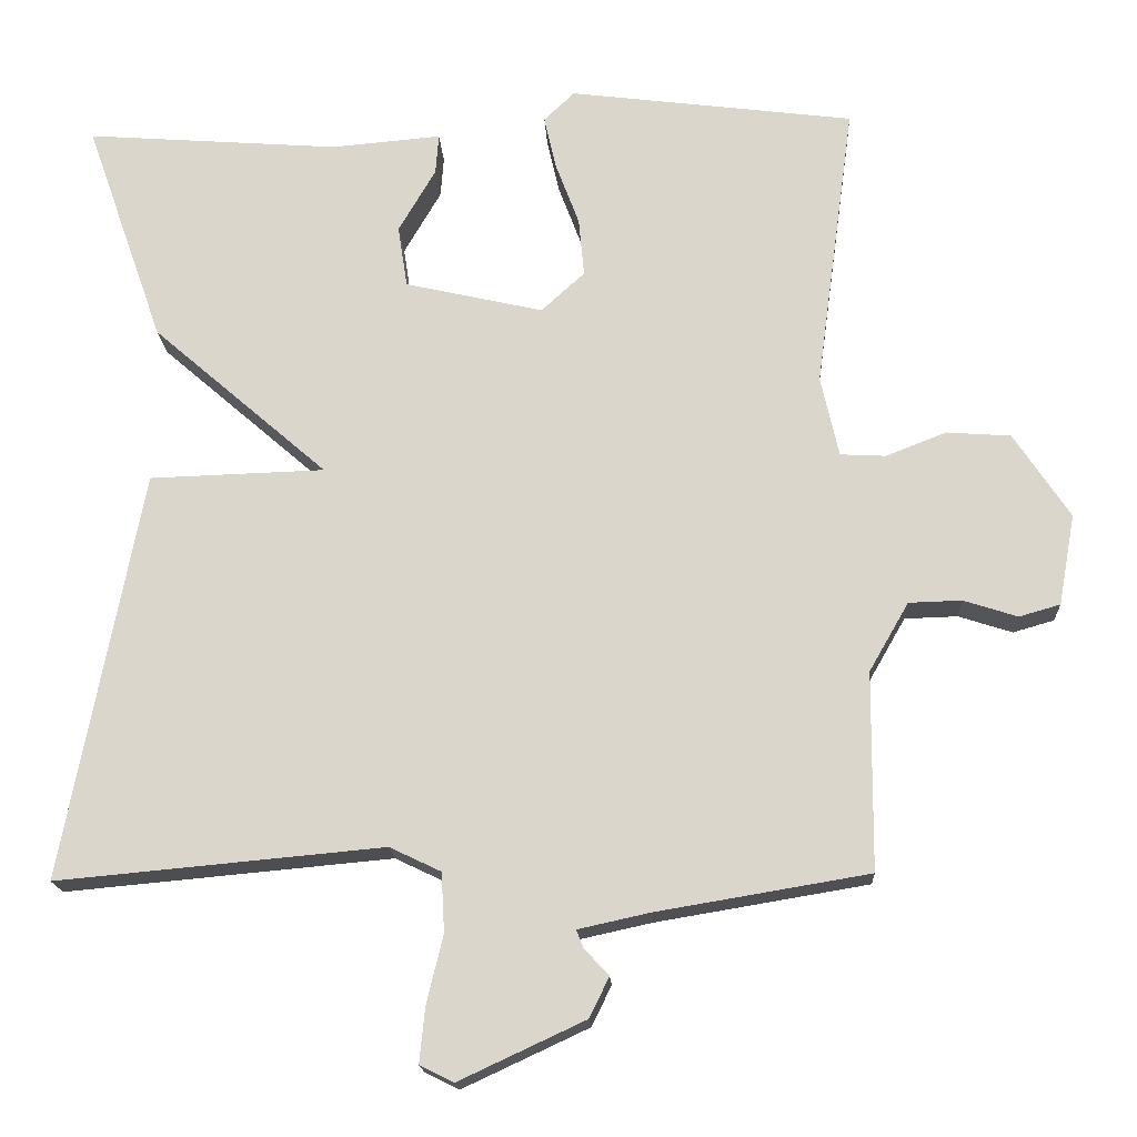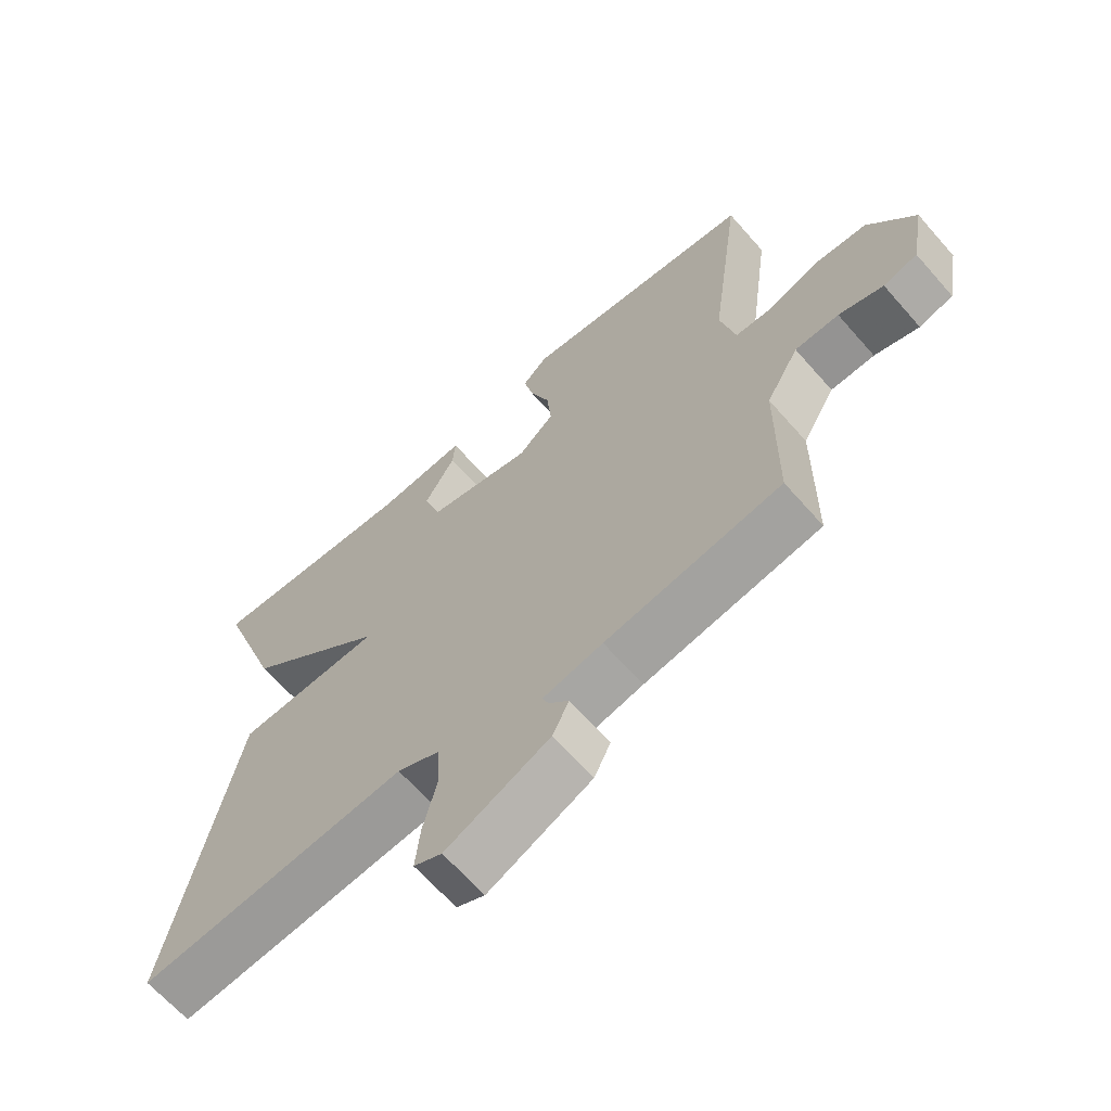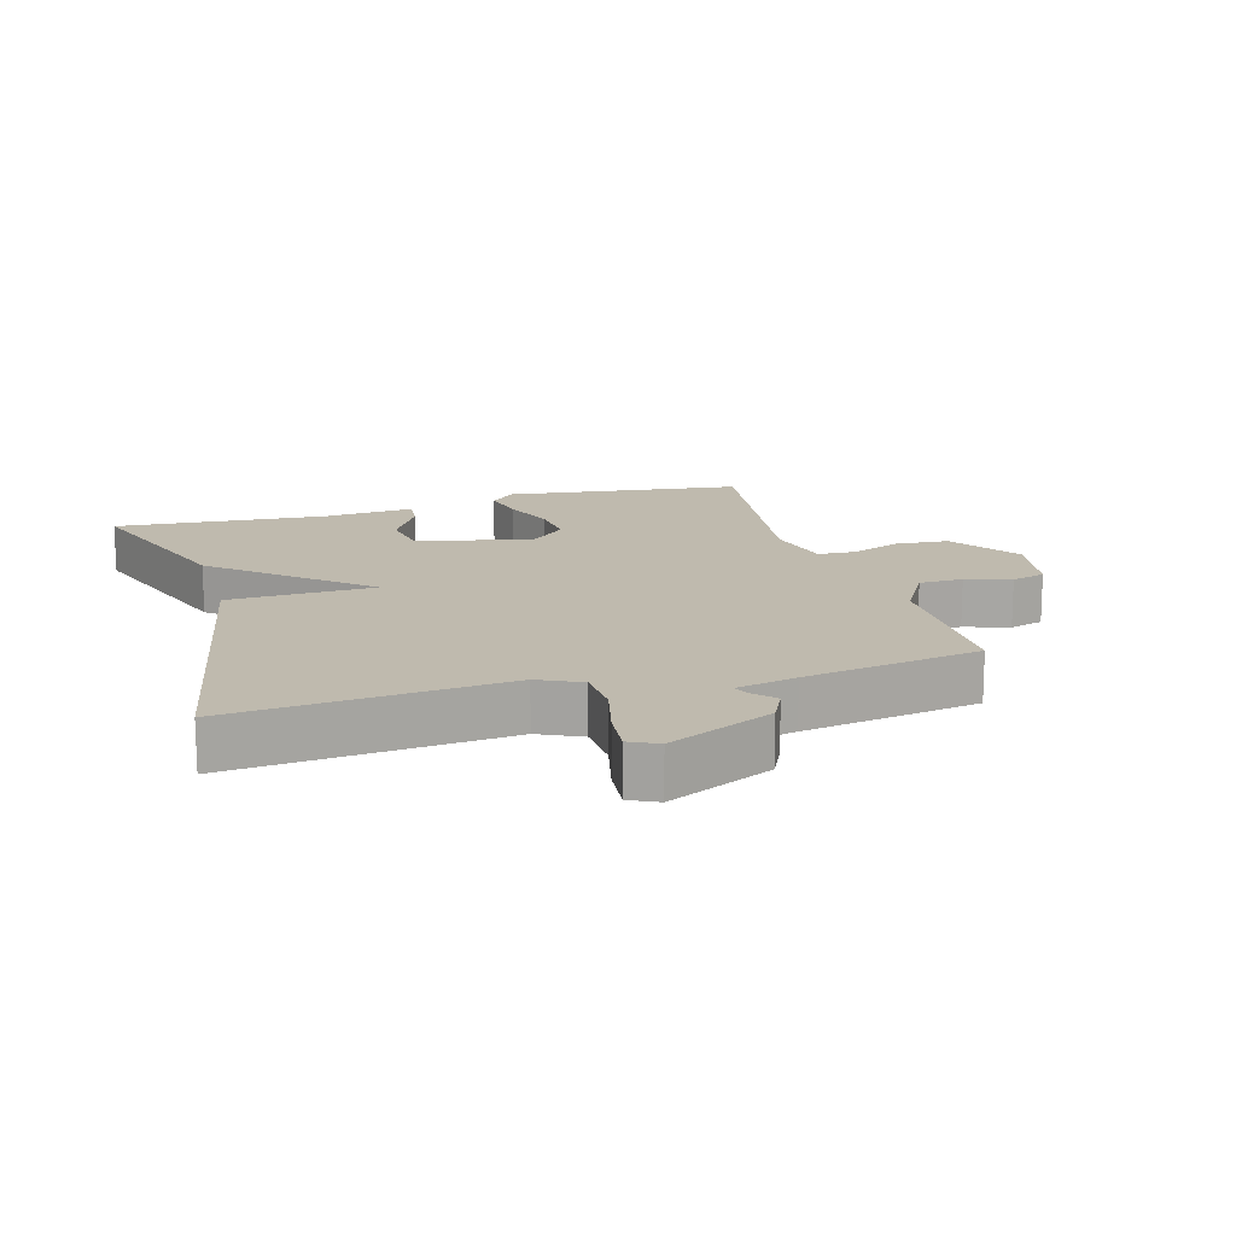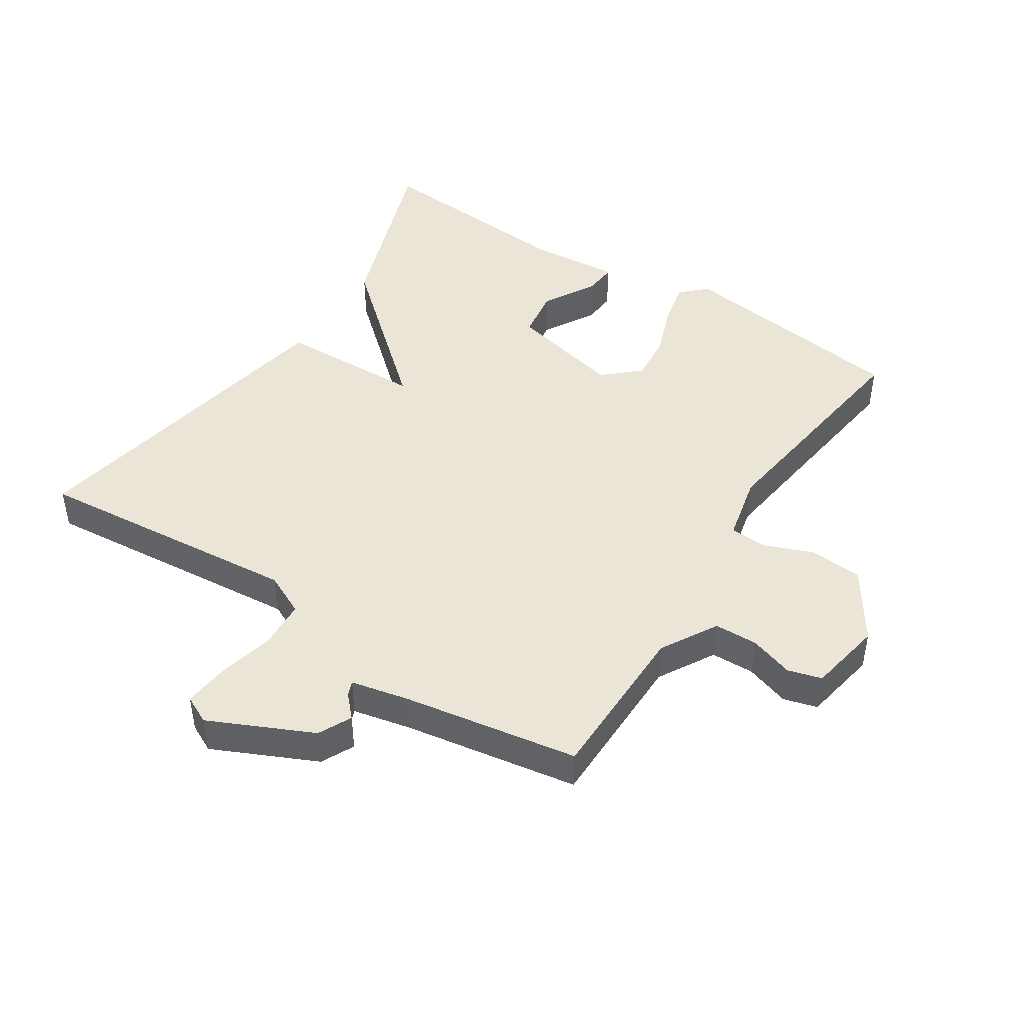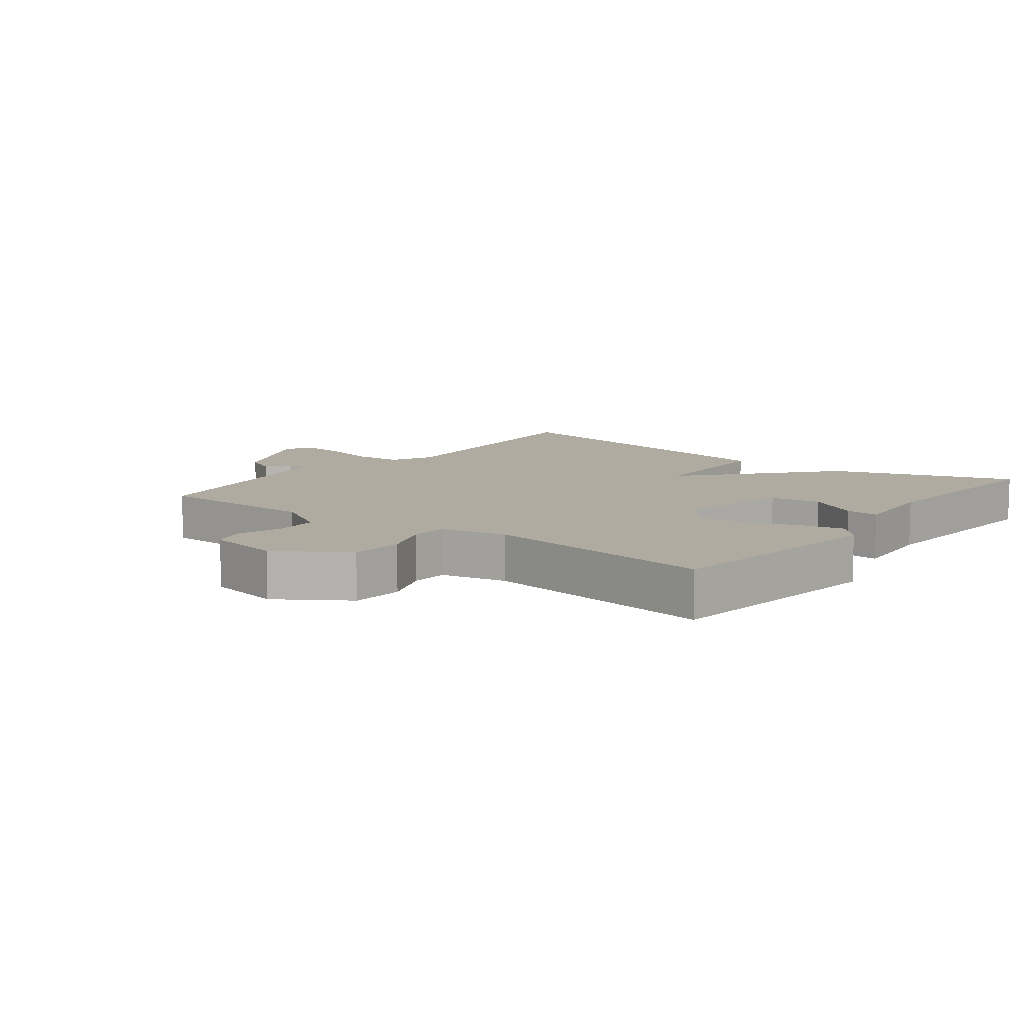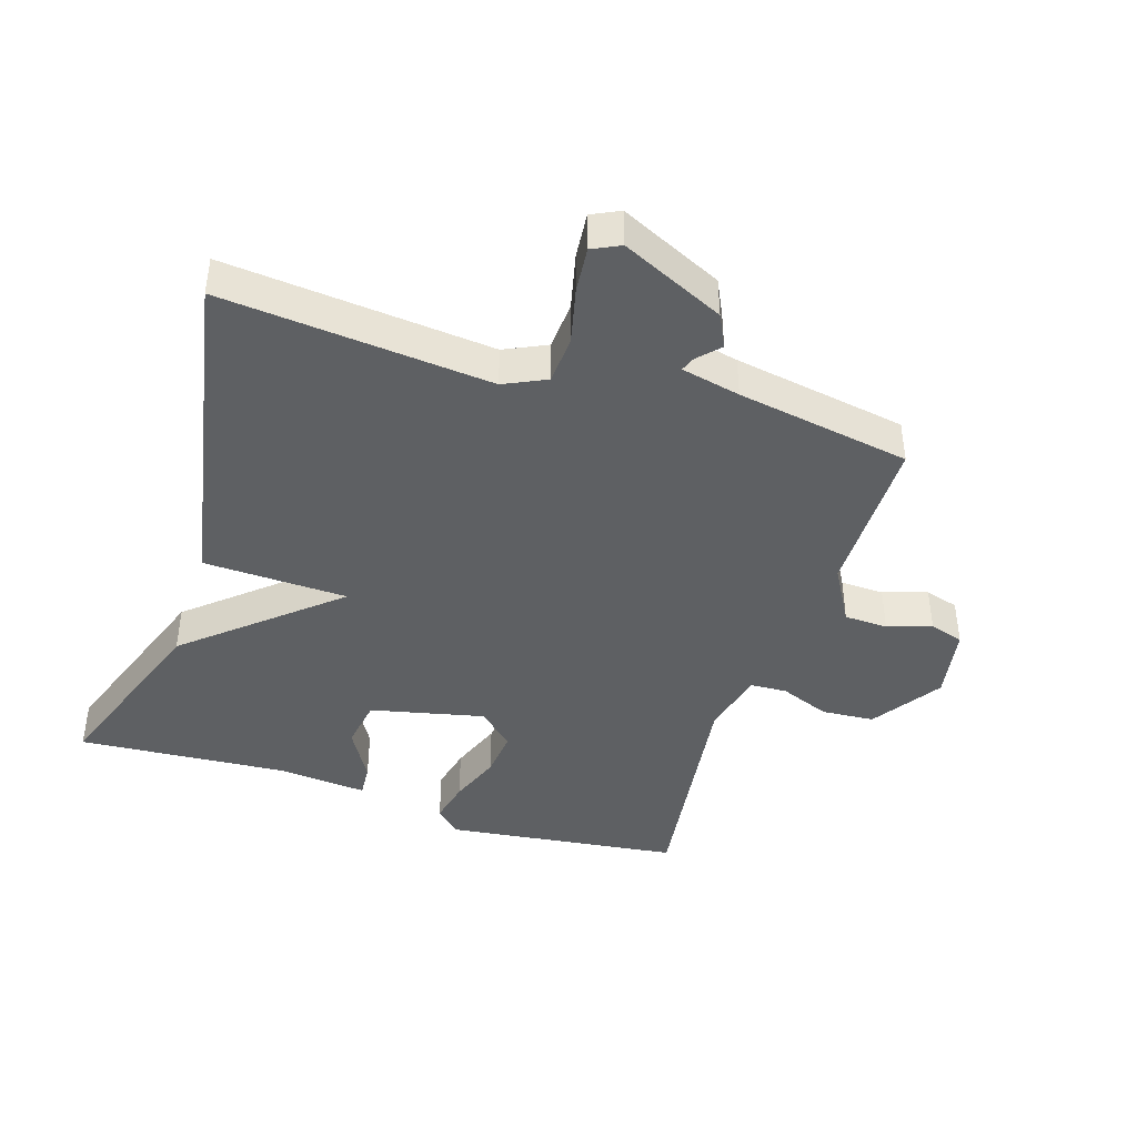
<metadata>
{"format":"obj","ext":"obj","renderer":"f3d","projection":"perspective","resolution":1024,"background":"white","views":[{"elev":-17.4,"azim":-177.1,"up":"+Z"},{"elev":-65.6,"azim":-138.7,"up":"+Z"},{"elev":15.5,"azim":163.8,"up":"+Y"},{"elev":45.9,"azim":-147.0,"up":"+Y"},{"elev":9.8,"azim":-52.2,"up":"+Y"},{"elev":-42.3,"azim":162.1,"up":"+Y"}]}
</metadata>
<code>
v 0.5 0.07 -0.5
v 0.087 0.07 -0.462
v 0.022 0.07 -0.493
v 0.018 0.07 -0.568
v 0.039 0.07 -0.655
v 0.046 0.07 -0.725
v 0.003 0.07 -0.746
v -0.156 0.07 -0.672
v -0.181 0.07 -0.621
v -0.15 0.07 -0.588
v -0.141 0.07 -0.565
v -0.232 0.07 -0.545
v -0.5 0.07 -0.5
v -0.502 0.07 -0.249
v -0.552 0.07 -0.162
v -0.619 0.07 -0.16
v -0.687 0.07 -0.182
v -0.739 0.07 -0.167
v -0.76 0.07 -0.052
v -0.689 0.07 0.055
v -0.608 0.07 0.061
v -0.531 0.07 0.031
v -0.474 0.07 0.034
v -0.451 0.07 0.136
v -0.5 0.07 0.5
v -0.139 0.07 0.546
v -0.1 0.07 0.509
v -0.115 0.07 0.442
v -0.145 0.07 0.362
v -0.152 0.07 0.288
v -0.097 0.07 0.238
v 0.078 0.07 0.278
v 0.09 0.07 0.356
v 0.043 0.07 0.437
v 0.039 0.07 0.488
v 0.178 0.07 0.476
v 0.5 0.07 0.5
v 0.401 0.07 0.218
v 0.179 0.07 0.025
v 0.401 0.07 0.018
v 0.5 0 -0.5
v 0.087 0 -0.462
v 0.022 0 -0.493
v 0.018 0 -0.568
v 0.039 0 -0.655
v 0.046 0 -0.725
v 0.003 0 -0.746
v -0.156 0 -0.672
v -0.181 0 -0.621
v -0.15 0 -0.588
v -0.141 0 -0.565
v -0.232 0 -0.545
v -0.5 0 -0.5
v -0.502 0 -0.249
v -0.552 0 -0.162
v -0.619 0 -0.16
v -0.687 0 -0.182
v -0.739 0 -0.167
v -0.76 0 -0.052
v -0.689 0 0.055
v -0.608 0 0.061
v -0.531 0 0.031
v -0.474 0 0.034
v -0.451 0 0.136
v -0.5 0 0.5
v -0.139 0 0.546
v -0.1 0 0.509
v -0.115 0 0.442
v -0.145 0 0.362
v -0.152 0 0.288
v -0.097 0 0.238
v 0.078 0 0.278
v 0.09 0 0.356
v 0.043 0 0.437
v 0.039 0 0.488
v 0.178 0 0.476
v 0.5 0 0.5
v 0.401 0 0.218
v 0.179 0 0.025
v 0.401 0 0.018
f 39 40 1 2
f 36 37 38 39
f 36 39 2 3
f 33 34 35 36
f 32 33 36 3
f 31 32 3
f 30 31 3 4
f 27 28 29
f 26 27 29
f 25 26 29
f 24 25 29
f 23 24 29 30
f 20 21 22
f 19 20 22
f 18 19 22
f 17 18 22
f 16 17 22
f 15 16 22 23
f 23 30 4
f 15 23 4
f 14 15 4
f 8 9 10
f 7 8 10
f 6 7 10
f 5 6 10
f 4 5 10
f 4 10 11
f 12 13 14 4
f 4 11 12
f 42 41 80 79
f 79 78 77 76
f 43 42 79 76
f 76 75 74 73
f 43 76 73 72
f 43 72 71
f 44 43 71 70
f 69 68 67
f 69 67 66
f 69 66 65
f 69 65 64
f 70 69 64 63
f 62 61 60
f 62 60 59
f 62 59 58
f 62 58 57
f 62 57 56
f 63 62 56 55
f 44 70 63
f 44 63 55
f 44 55 54
f 50 49 48
f 50 48 47
f 50 47 46
f 50 46 45
f 50 45 44
f 51 50 44
f 44 54 53 52
f 52 51 44
f 1 41 42 2
f 2 42 43 3
f 3 43 44 4
f 4 44 45 5
f 5 45 46 6
f 6 46 47 7
f 7 47 48 8
f 8 48 49 9
f 9 49 50 10
f 10 50 51 11
f 11 51 52 12
f 12 52 53 13
f 13 53 54 14
f 14 54 55 15
f 15 55 56 16
f 16 56 57 17
f 17 57 58 18
f 18 58 59 19
f 19 59 60 20
f 20 60 61 21
f 21 61 62 22
f 22 62 63 23
f 23 63 64 24
f 24 64 65 25
f 25 65 66 26
f 26 66 67 27
f 27 67 68 28
f 28 68 69 29
f 29 69 70 30
f 30 70 71 31
f 31 71 72 32
f 32 72 73 33
f 33 73 74 34
f 34 74 75 35
f 35 75 76 36
f 36 76 77 37
f 37 77 78 38
f 38 78 79 39
f 39 79 80 40
f 40 80 41 1

</code>
